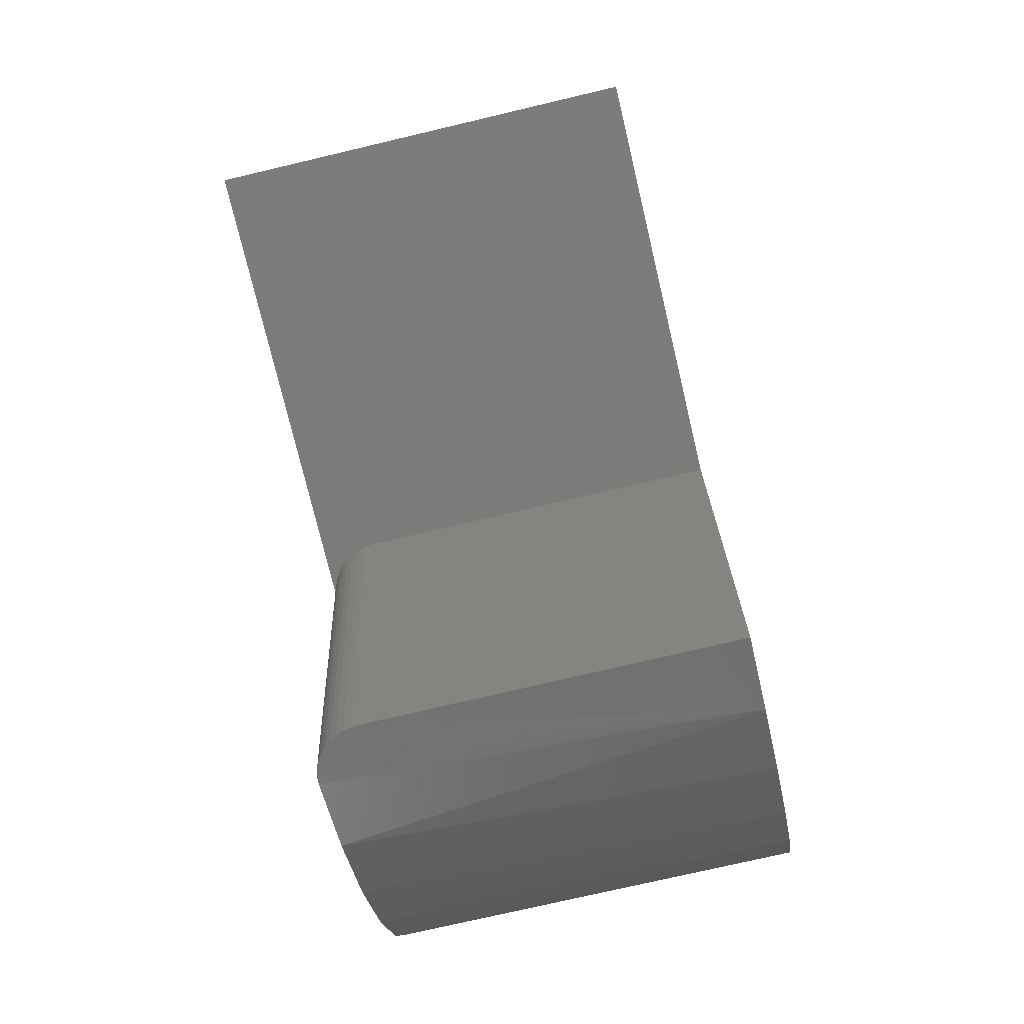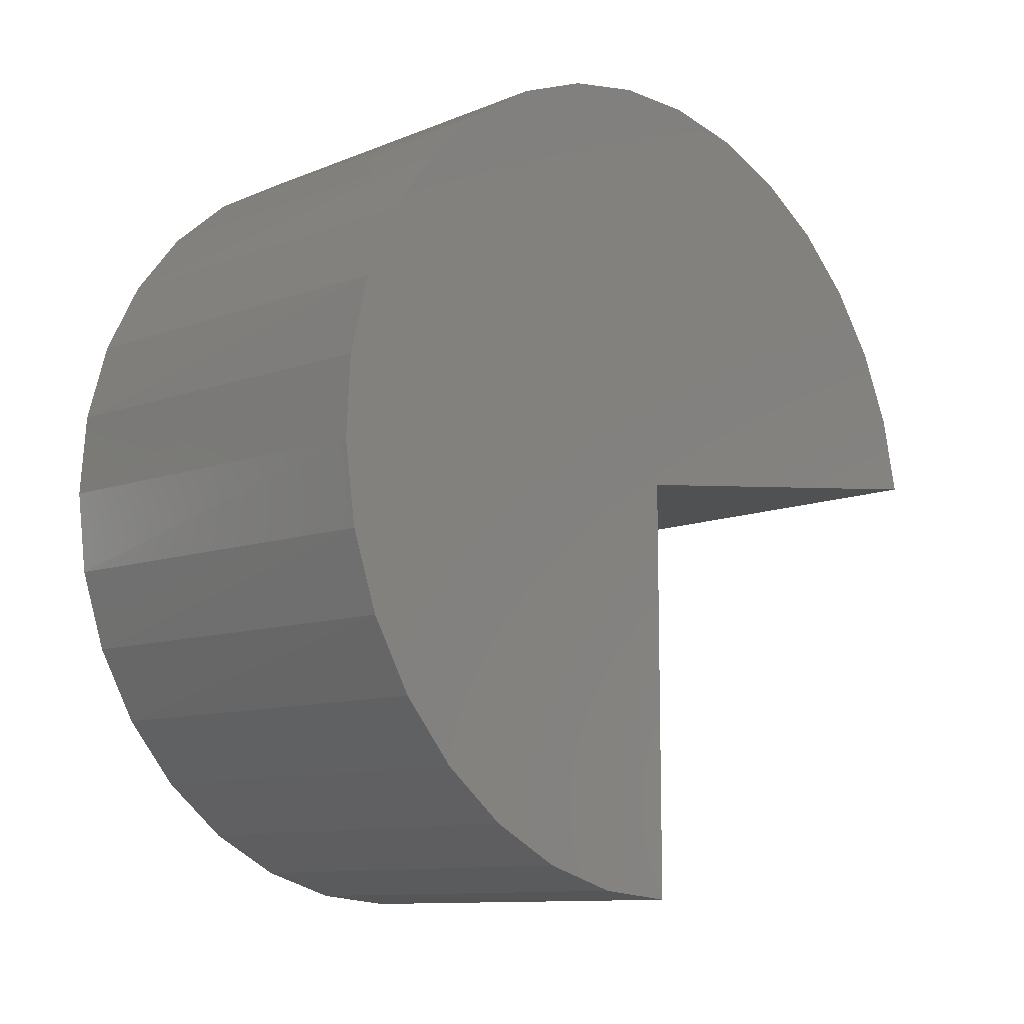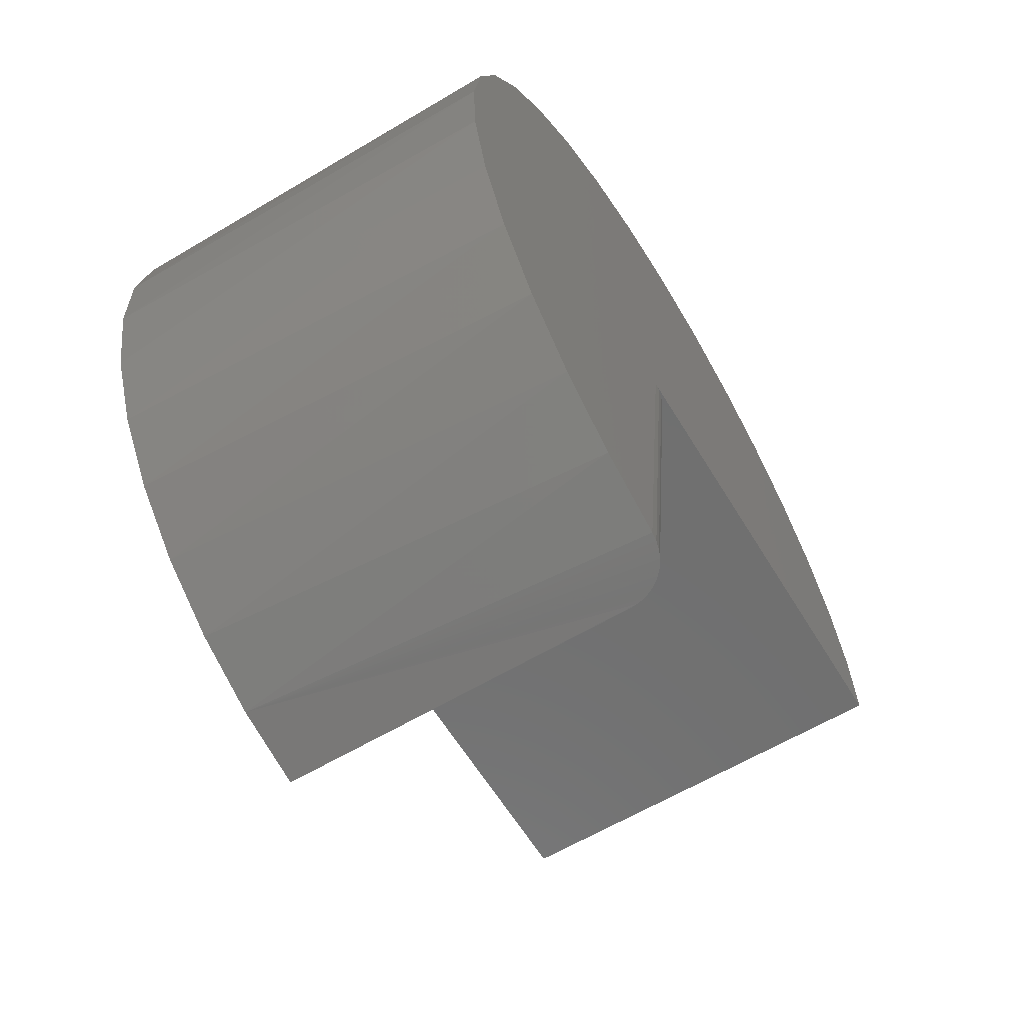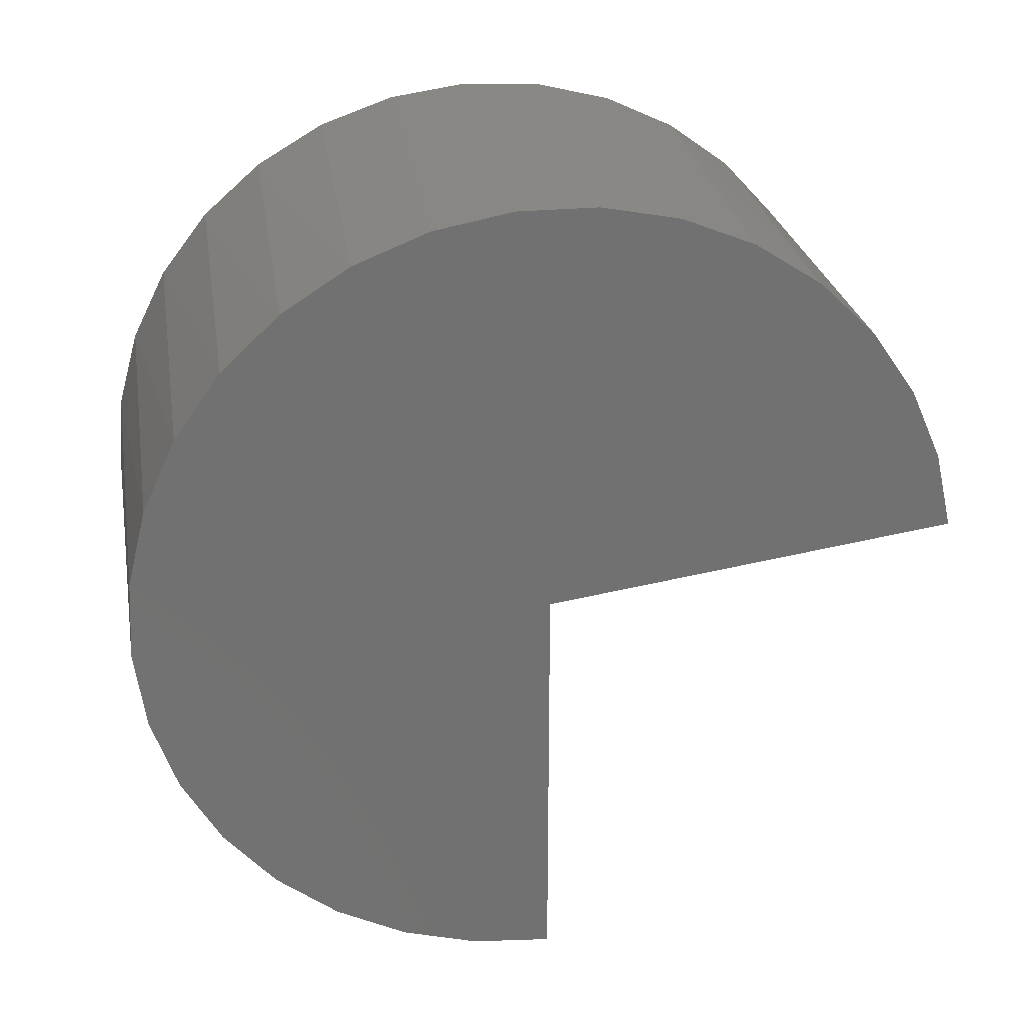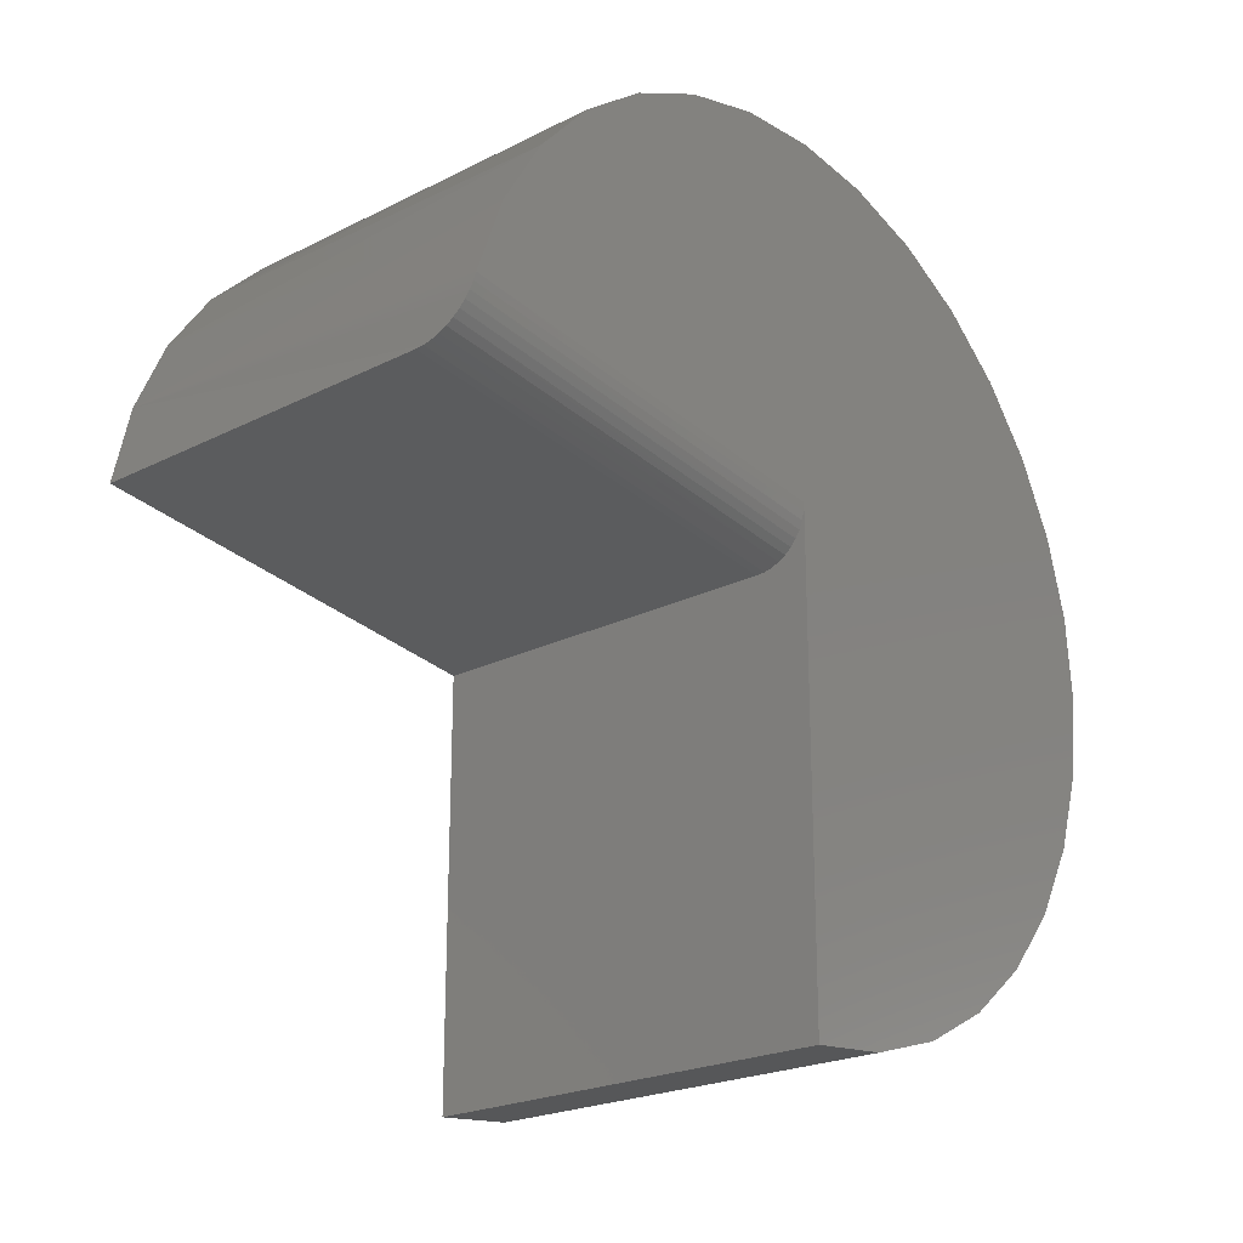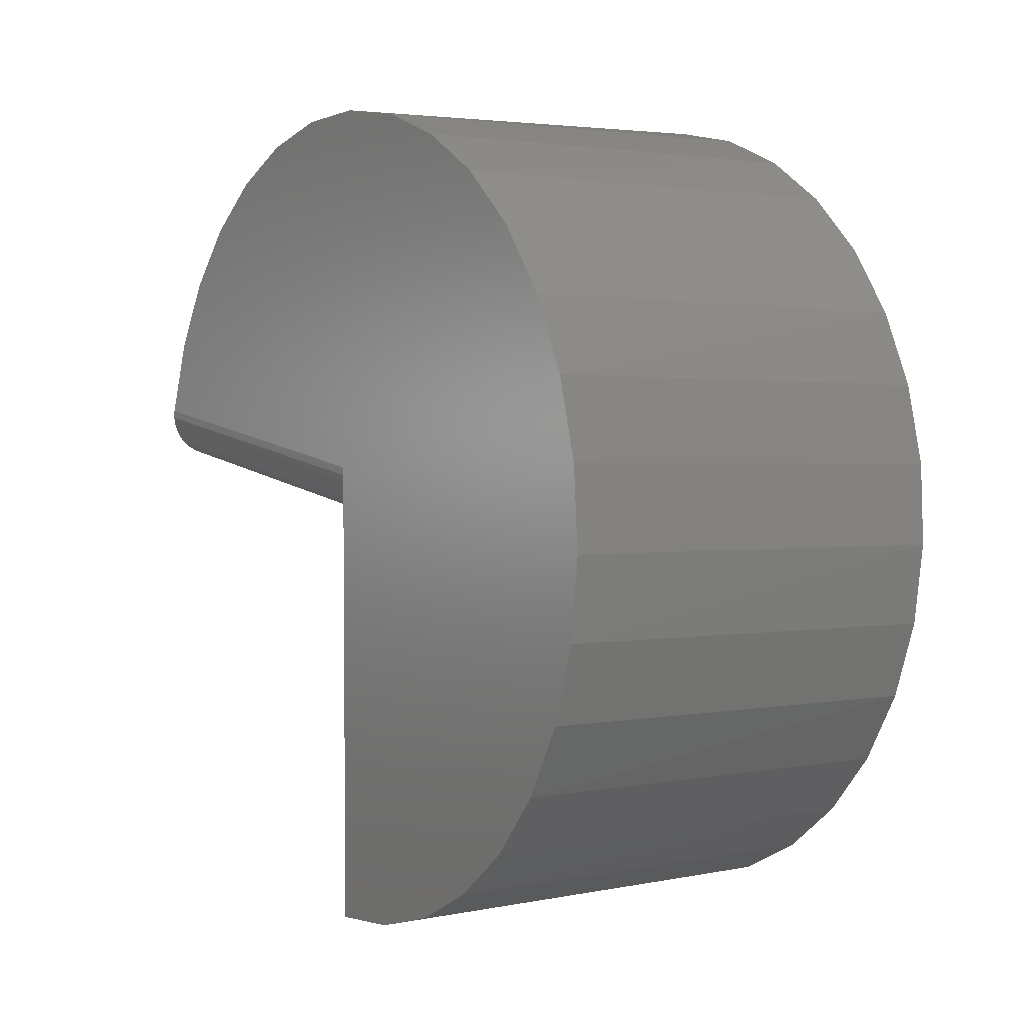
<metadata>
{"format":"stl","ext":"stl","renderer":"f3d","projection":"perspective","resolution":1024,"background":"white","views":[{"elev":-74.8,"azim":13.3,"up":"+Z"},{"elev":-10.8,"azim":45.2,"up":"+Y"},{"elev":-61.6,"azim":-148.8,"up":"+Z"},{"elev":26.9,"azim":79.9,"up":"+Y"},{"elev":-22.2,"azim":-138.8,"up":"+Y"},{"elev":3.6,"azim":-33.8,"up":"+Y"}]}
</metadata>
<code>
# stl→obj: 71 verts, 138 faces
v -0.5547 0.9259 -1.472
v 0.7422 0.9259 -1.472
v -0.5547 0.7344 0
v 0.7422 0.7344 0
v -0.7422 0.9235 0
v -0.7422 -0.75 0
v -0.7422 2.217 0.06159
v -0.7422 2.202 -0.2251
v -0.7422 2.131 -0.5034
v -0.7422 2.008 -0.7629
v -0.7422 1.837 -0.9938
v -0.7422 1.625 -1.187
v -0.7422 1.38 -1.337
v -0.7422 1.11 -1.436
v -0.7422 2.178 0.346
v -0.7422 -0.7222 0.2858
v -0.7422 2.084 0.6175
v -0.7422 -0.6399 0.5609
v -0.7422 1.94 0.8658
v -0.7422 -0.5062 0.815
v -0.7422 1.751 1.082
v -0.7422 -0.3261 1.039
v -0.7422 1.524 1.257
v -0.7422 -0.1062 1.223
v -0.7422 1.267 1.386
v -0.7422 0.1451 1.362
v -0.7422 0.9899 1.462
v -0.7422 0.4184 1.45
v -0.7422 0.7036 1.484
v -0.5834 0.9281 -1.472
v 0.7422 1.461 -1.295
v 0.7422 1.693 -1.133
v 0.7422 1.891 -0.9306
v 0.7422 2.046 -0.6942
v 0.7422 2.154 -0.4325
v 0.7422 2.211 -0.1552
v 0.7422 2.213 0.1279
v 0.7422 2.162 0.4062
v 0.7422 2.059 0.6698
v 0.7422 1.908 0.9091
v 0.7422 1.714 1.115
v 0.7422 1.484 1.281
v 0.7422 1.228 1.4
v 0.7422 0.953 1.468
v 0.7422 0.6704 1.483
v 0.7422 0.3901 1.444
v 0.7422 0.1223 1.352
v 0.7422 -0.1233 1.212
v 0.7422 -0.3376 1.027
v 0.7422 -0.513 0.8046
v 0.7422 1.202 -1.409
v -0.6114 0.9346 -1.471
v -0.6388 0.9456 -1.469
v -0.6641 0.9608 -1.467
v -0.6867 0.9796 -1.464
v -0.706 1.002 -1.46
v -0.7215 1.027 -1.455
v -0.7329 1.053 -1.45
v -0.7399 1.082 -1.443
v 0.7422 -0.75 0
v 0.7422 -0.723 0.2817
v 0.7422 -0.6431 0.5532
v -0.74 0.8944 0
v -0.7333 0.866 0
v -0.7222 0.8384 0
v -0.7068 0.8129 0
v -0.6877 0.7902 0
v -0.6653 0.7708 0
v -0.6401 0.7552 0
v -0.6128 0.7437 0
v -0.5841 0.7367 0
f 1 2 3
f 3 2 4
f 5 6 7
f 5 7 8
f 5 8 9
f 5 9 10
f 5 10 11
f 5 11 12
f 5 12 13
f 5 13 14
f 7 6 15
f 15 6 16
f 15 16 17
f 17 16 18
f 17 18 19
f 19 18 20
f 19 20 21
f 21 20 22
f 21 22 23
f 23 22 24
f 23 24 25
f 25 24 26
f 25 26 27
f 27 26 28
f 27 28 29
f 2 1 30
f 31 13 12
f 31 12 32
f 32 12 11
f 32 11 33
f 33 11 10
f 33 10 34
f 34 10 9
f 34 9 35
f 35 9 8
f 35 8 36
f 36 8 7
f 36 7 37
f 37 7 15
f 37 15 38
f 38 15 17
f 38 17 39
f 39 17 19
f 39 19 40
f 40 19 21
f 40 21 41
f 41 21 23
f 41 23 42
f 42 23 25
f 42 25 43
f 43 25 27
f 43 27 44
f 44 27 29
f 44 29 45
f 45 29 28
f 45 28 46
f 46 28 26
f 46 26 47
f 47 26 24
f 47 24 48
f 48 24 22
f 48 22 49
f 49 22 20
f 49 20 50
f 50 20 18
f 51 2 30
f 51 30 52
f 51 52 53
f 51 53 54
f 51 54 55
f 51 55 56
f 51 56 57
f 51 57 58
f 51 58 59
f 51 59 14
f 51 14 13
f 51 13 31
f 6 60 16
f 16 60 61
f 16 61 18
f 18 61 62
f 18 62 50
f 6 5 63
f 6 63 64
f 6 64 65
f 6 65 66
f 6 66 67
f 6 67 68
f 6 68 69
f 6 69 70
f 6 70 71
f 6 71 3
f 6 3 4
f 6 4 60
f 5 14 63
f 63 14 59
f 63 59 64
f 64 59 58
f 64 58 65
f 65 58 57
f 65 57 66
f 66 57 56
f 66 56 67
f 67 56 55
f 67 55 68
f 68 55 54
f 68 54 69
f 69 54 53
f 69 53 70
f 70 53 52
f 70 52 71
f 71 52 30
f 71 30 3
f 3 30 1
f 4 2 51
f 4 51 31
f 4 31 32
f 4 32 33
f 4 33 34
f 4 34 35
f 4 35 36
f 4 36 37
f 4 37 60
f 46 47 43
f 43 47 48
f 43 48 42
f 42 48 49
f 42 49 41
f 41 49 50
f 41 50 40
f 40 50 62
f 40 62 39
f 39 62 61
f 39 61 38
f 38 61 60
f 38 60 37
f 46 43 45
f 45 43 44

</code>
